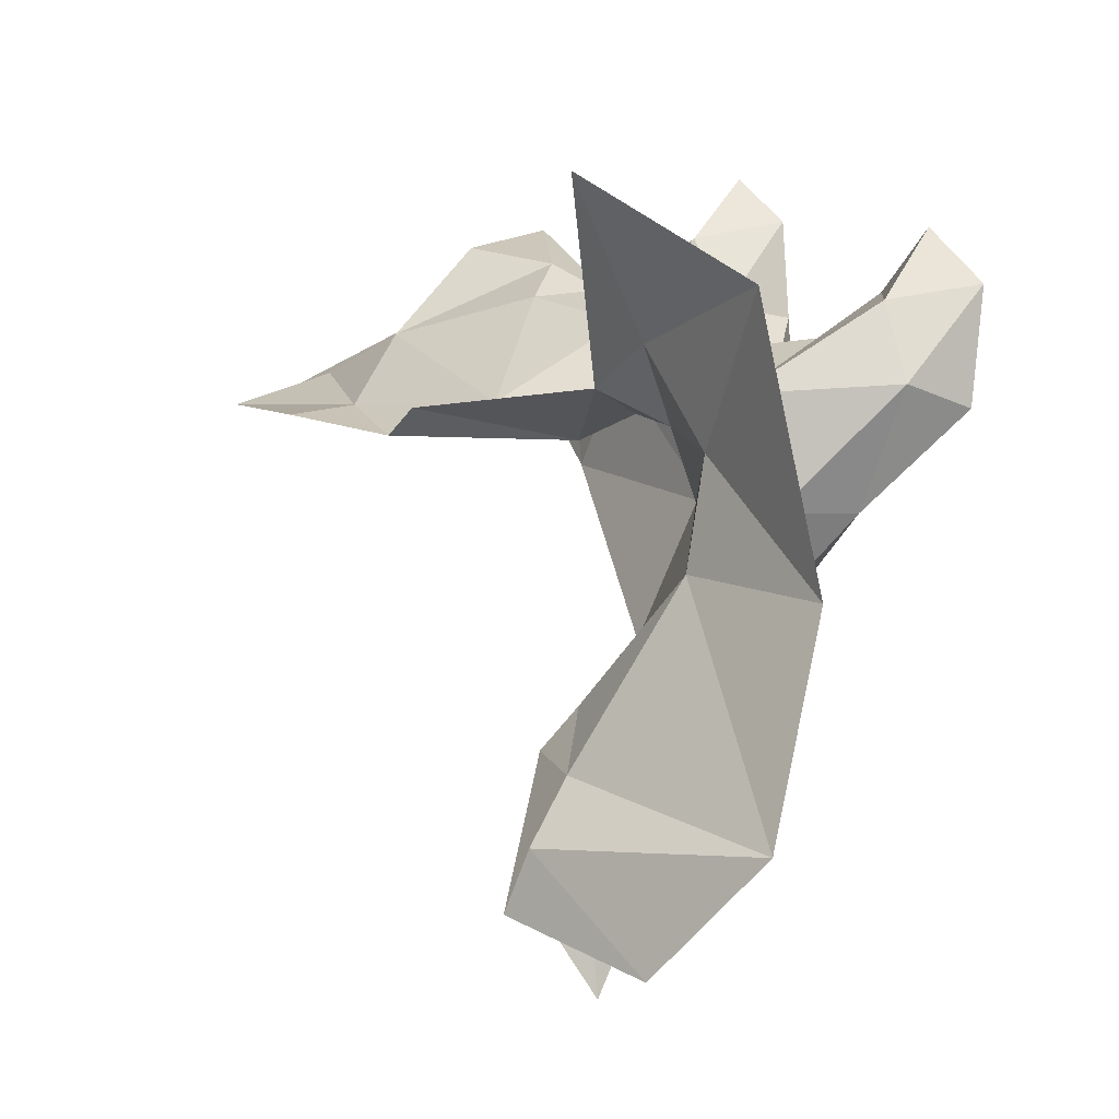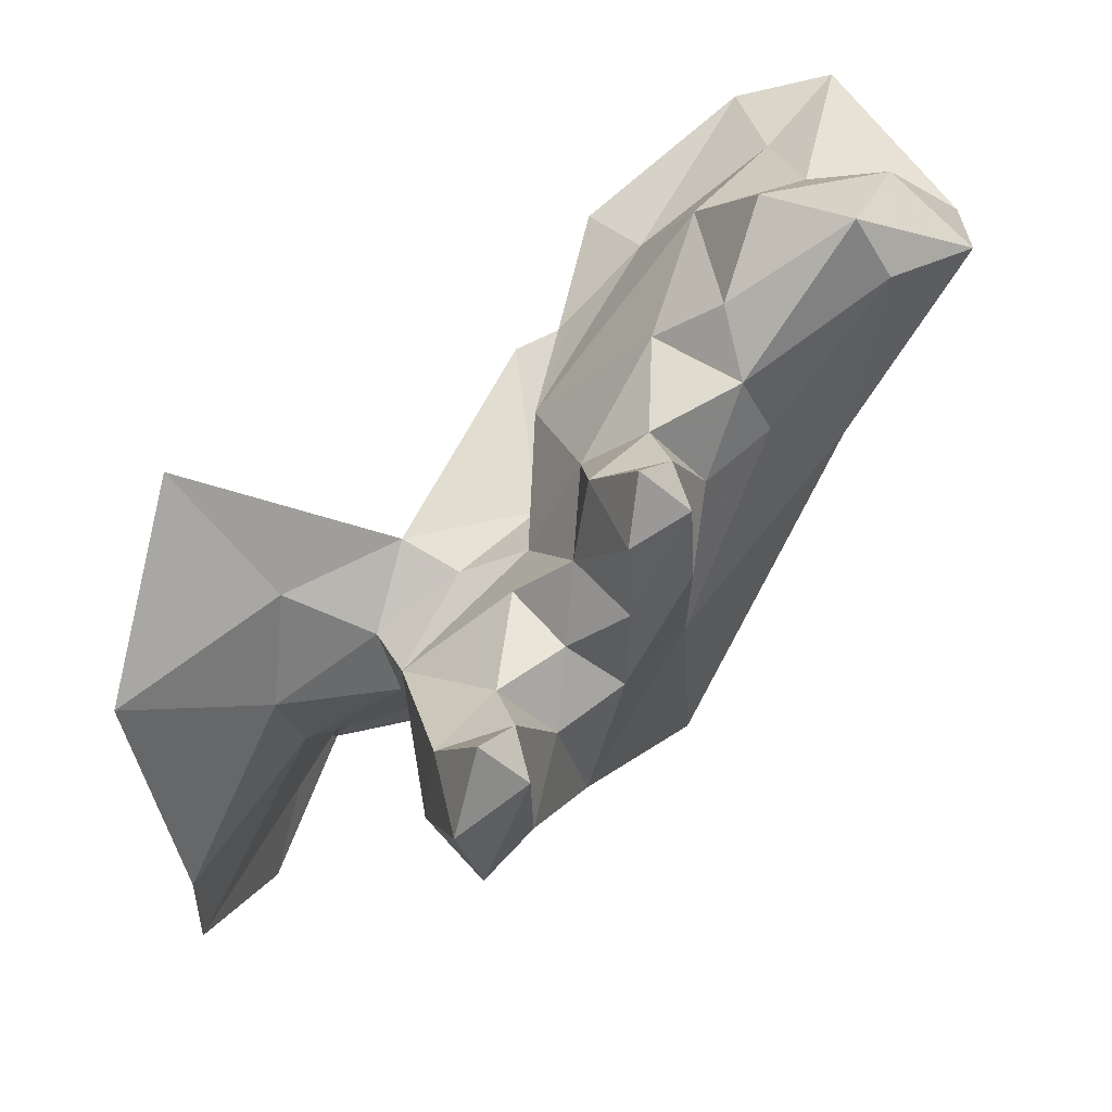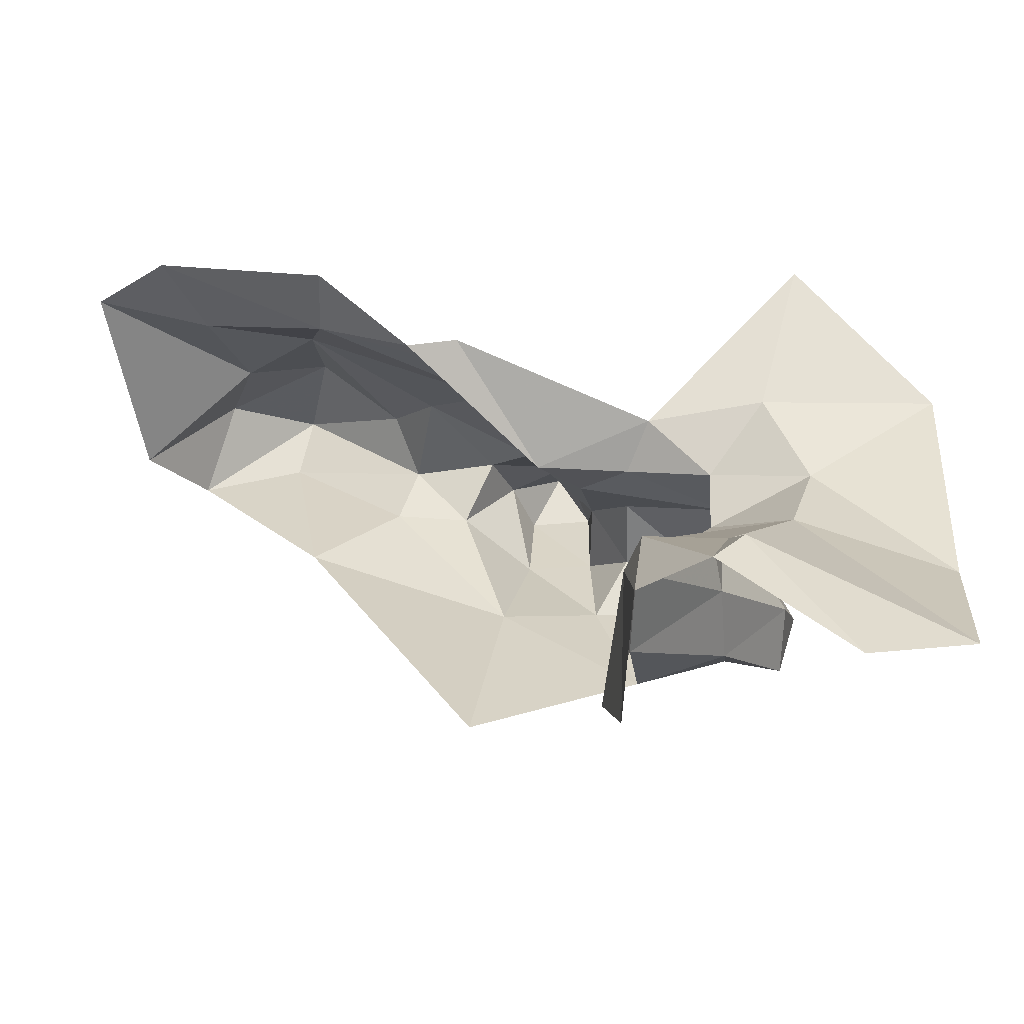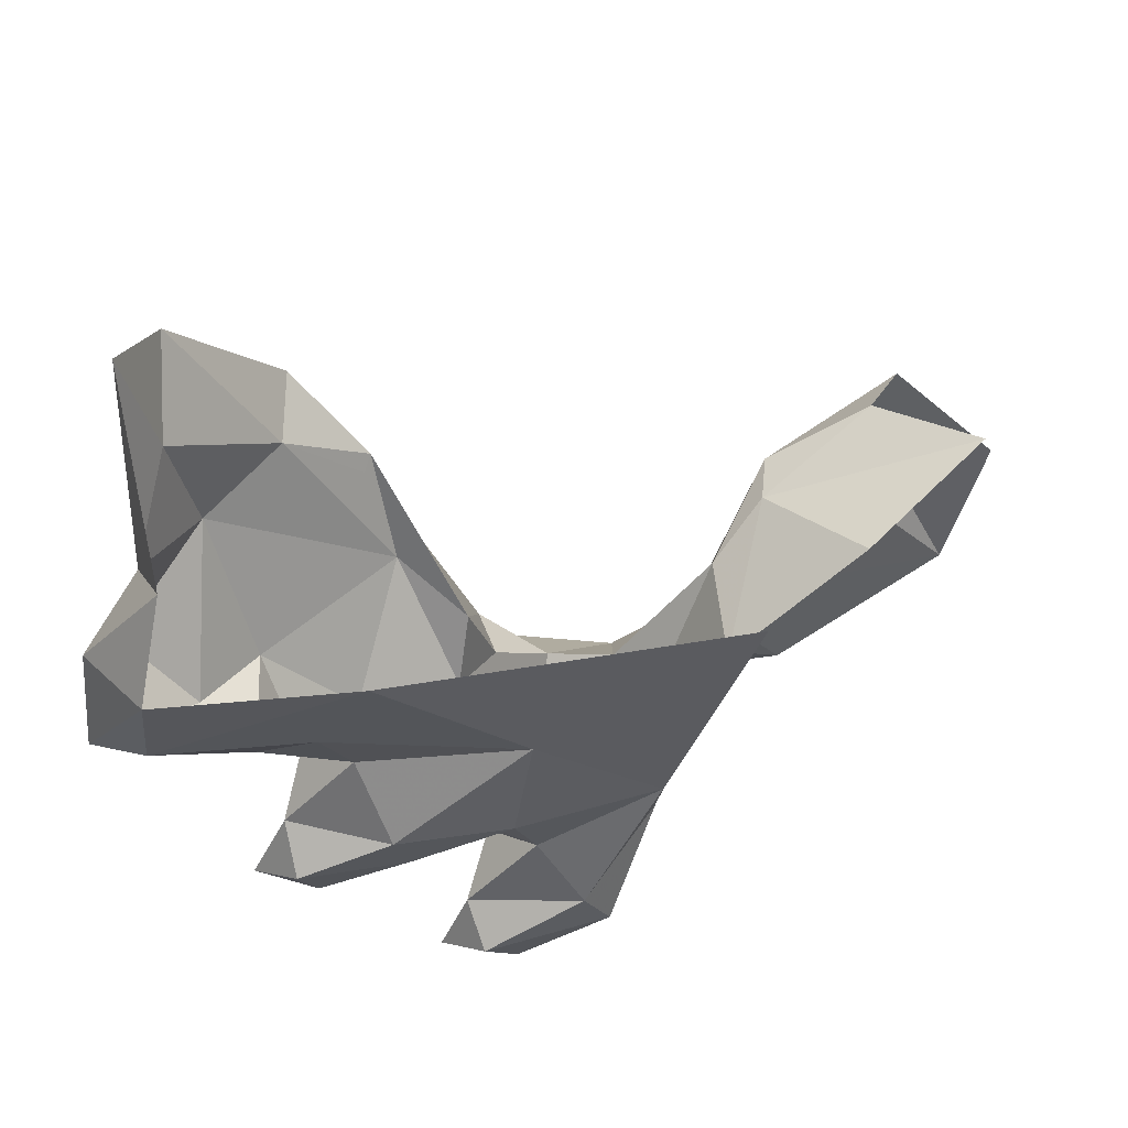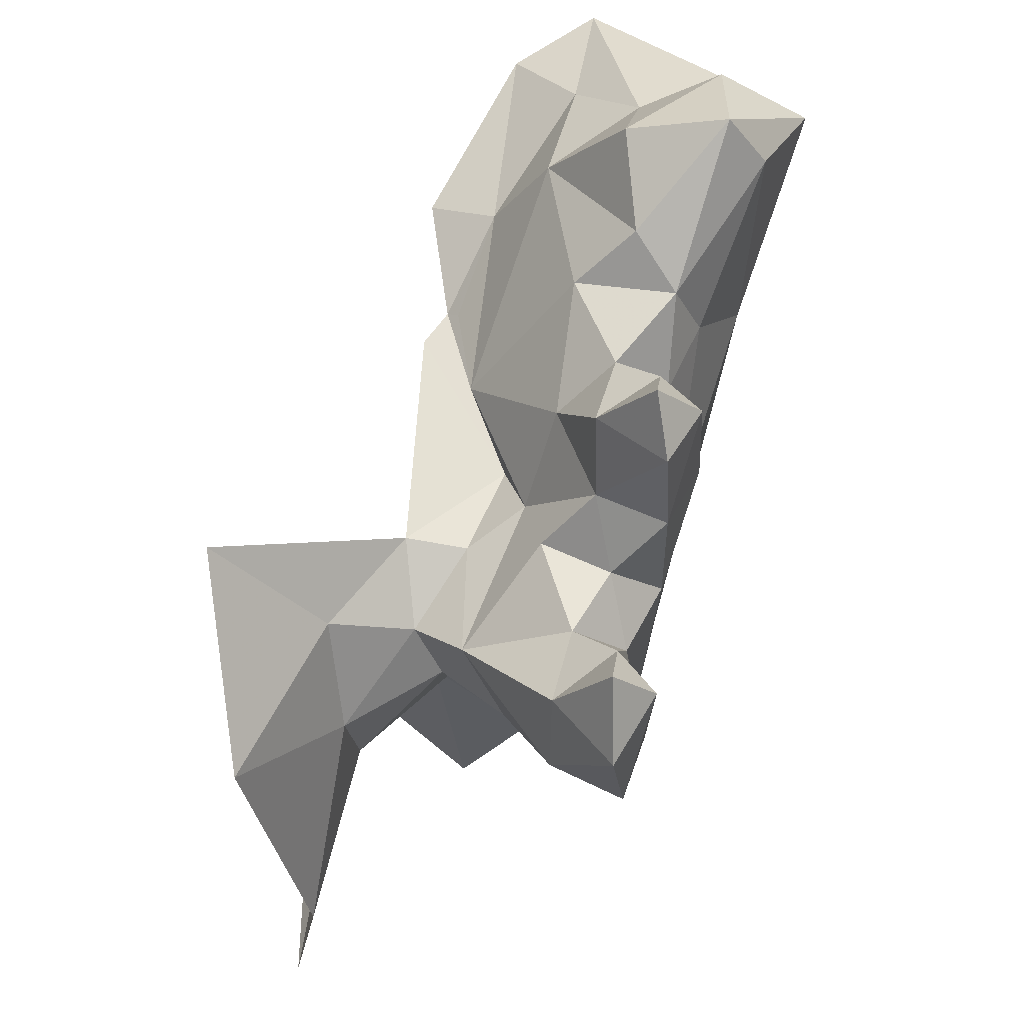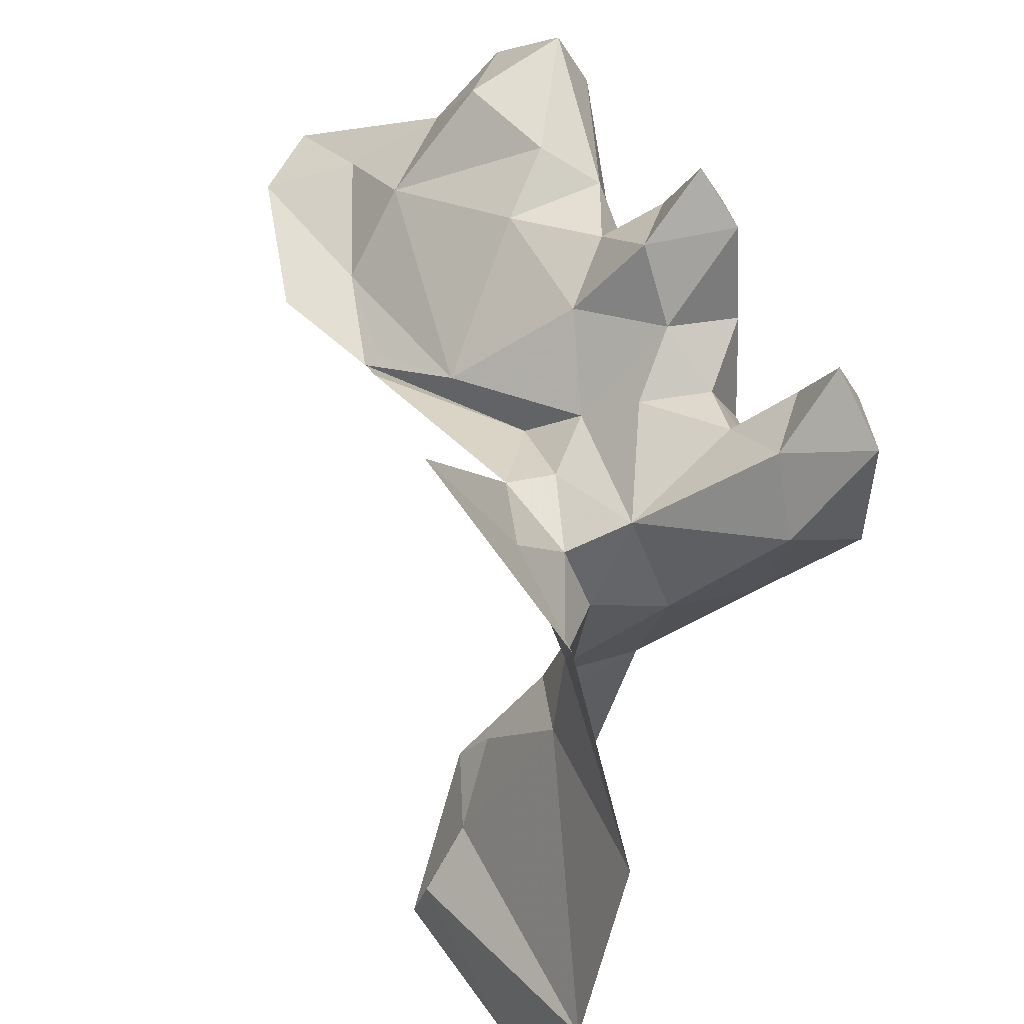
<metadata>
{"format":"obj","ext":"obj","renderer":"f3d","projection":"perspective","resolution":1024,"background":"white","views":[{"elev":-12.5,"azim":18.8,"up":"+Y"},{"elev":57.6,"azim":97.1,"up":"+Y"},{"elev":-61.4,"azim":-42.9,"up":"+Y"},{"elev":-64.4,"azim":-68.1,"up":"+Z"},{"elev":56.9,"azim":73.5,"up":"+Y"},{"elev":31.4,"azim":33.1,"up":"+Y"}]}
</metadata>
<code>
v 3.095 2.527 1.257
v 3.07 2.488 1.256
v 3.067 2.505 1.243
v 3.021 2.577 1.22
v 3.069 2.572 1.238
v 3.057 2.569 1.211
v 3.091 2.547 1.236
v 3.099 2.57 1.233
v 3.087 2.562 1.241
v 3.136 2.609 1.212
v 3.136 2.598 1.202
v 3.124 2.597 1.206
v 3.006 2.63 1.145
v 3.016 2.631 1.171
v 3.028 2.64 1.152
v 3.052 2.615 1.17
v 3.063 2.611 1.188
v 3.064 2.598 1.175
v 3.037 2.58 1.148
v 3.051 2.6 1.164
v 3.077 2.561 1.177
v 3.068 2.503 1.175
v 2.955 2.6 1.158
v 3 2.617 1.162
v 2.994 2.605 1.129
v 3.072 2.515 1.227
v 3.063 2.499 1.231
v 3.075 2.479 1.211
v 3.088 2.518 1.209
v 3.012 2.574 1.212
v 3.038 2.579 1.214
v 2.997 2.587 1.196
v 3.015 2.576 1.21
v 3.002 2.607 1.184
v 3.039 2.61 1.19
v 3.058 2.461 1.261
v 3.059 2.496 1.241
v 3.064 2.599 1.201
v 3.098 2.623 1.188
v 3.088 2.622 1.177
v 3.088 2.634 1.187
v 3.072 2.578 1.211
v 3.106 2.541 1.194
v 3.087 2.599 1.176
v 3.099 2.6 1.187
v 3.1 2.575 1.187
v 3.088 2.587 1.212
v 3.1 2.587 1.2
v 3.088 2.6 1.2
v 3.111 2.587 1.212
v 3.112 2.575 1.2
v 3.128 2.591 1.222
v 3.133 2.571 1.223
v 3.143 2.569 1.21
v 3.148 2.594 1.215
v 3.066 2.447 1.225
v 3.118 2.468 1.282
v 3.09 2.447 1.271
v 3.065 2.473 1.265
v 3.014 2.618 1.127
v 3.1 2.55 1.261
v 3.118 2.574 1.288
v 3.127 2.515 1.277
v 3.087 2.574 1.26
v 3.079 2.604 1.282
v 3.132 2.571 1.202
v 3.119 2.548 1.212
v 3.039 2.623 1.175
v 3.08 2.617 1.198
v 3.031 2.627 1.143
v 3.074 2.57 1.225
v 2.98 2.603 1.171
v 3.105 2.546 1.225
v 3.055 2.469 1.241
v 2.986 2.582 1.208
v 2.959 2.595 1.179
v 3.076 2.62 1.182
f 1 2 3
f 4 5 6
f 7 8 9
f 10 11 12
f 13 14 15
f 16 17 18
f 19 20 21
f 19 21 22
f 23 24 25
f 26 7 1
f 27 28 29
f 6 30 4
f 31 32 33
f 31 34 32
f 31 35 34
f 2 36 37
f 31 38 35
f 39 40 41
f 6 31 30
f 42 38 31
f 21 43 22
f 44 45 46
f 47 48 49
f 50 51 48
f 47 50 48
f 8 52 50
f 53 52 8
f 54 11 55
f 27 56 28
f 57 2 1
f 57 58 59
f 15 60 13
f 16 18 20
f 61 62 63
f 64 65 62
f 61 64 62
f 61 7 9
f 43 66 67
f 51 12 66
f 16 35 17
f 68 34 35
f 41 69 39
f 17 35 38
f 70 20 19
f 70 16 20
f 8 71 9
f 42 31 6
f 48 45 49
f 48 46 45
f 47 8 50
f 42 71 8
f 46 43 21
f 51 66 43
f 63 57 1
f 72 24 23
f 73 53 8
f 29 43 67
f 73 29 67
f 73 26 29
f 52 10 12
f 52 53 55
f 36 59 58
f 25 13 60
f 25 24 13
f 5 9 71
f 64 61 9
f 26 27 29
f 37 36 74
f 74 27 37
f 74 56 27
f 75 30 32
f 67 53 73
f 54 55 53
f 1 61 63
f 1 7 61
f 50 12 51
f 50 52 12
f 72 32 34
f 76 75 32
f 76 72 23
f 76 32 72
f 73 7 26
f 73 8 7
f 77 41 40
f 77 69 41
f 34 24 72
f 34 68 14
f 68 15 14
f 16 70 15
f 16 68 35
f 16 15 68
f 18 21 20
f 44 46 21
f 44 18 77
f 44 21 18
f 66 11 54
f 66 12 11
f 77 17 69
f 77 18 17
f 46 51 43
f 46 48 51
f 49 38 42
f 69 17 38
f 69 49 39
f 69 38 49
f 60 70 19
f 60 15 70
f 55 10 52
f 55 11 10
f 37 3 2
f 26 1 3
f 6 71 42
f 6 5 71
f 44 40 45
f 44 77 40
f 26 37 27
f 26 3 37
f 42 47 49
f 42 8 47
f 24 14 13
f 24 34 14
f 30 33 32
f 30 31 33
f 2 59 36
f 2 57 59
f 67 54 53
f 67 66 54
f 5 64 9
f 5 65 64
f 45 39 49
f 45 40 39

</code>
